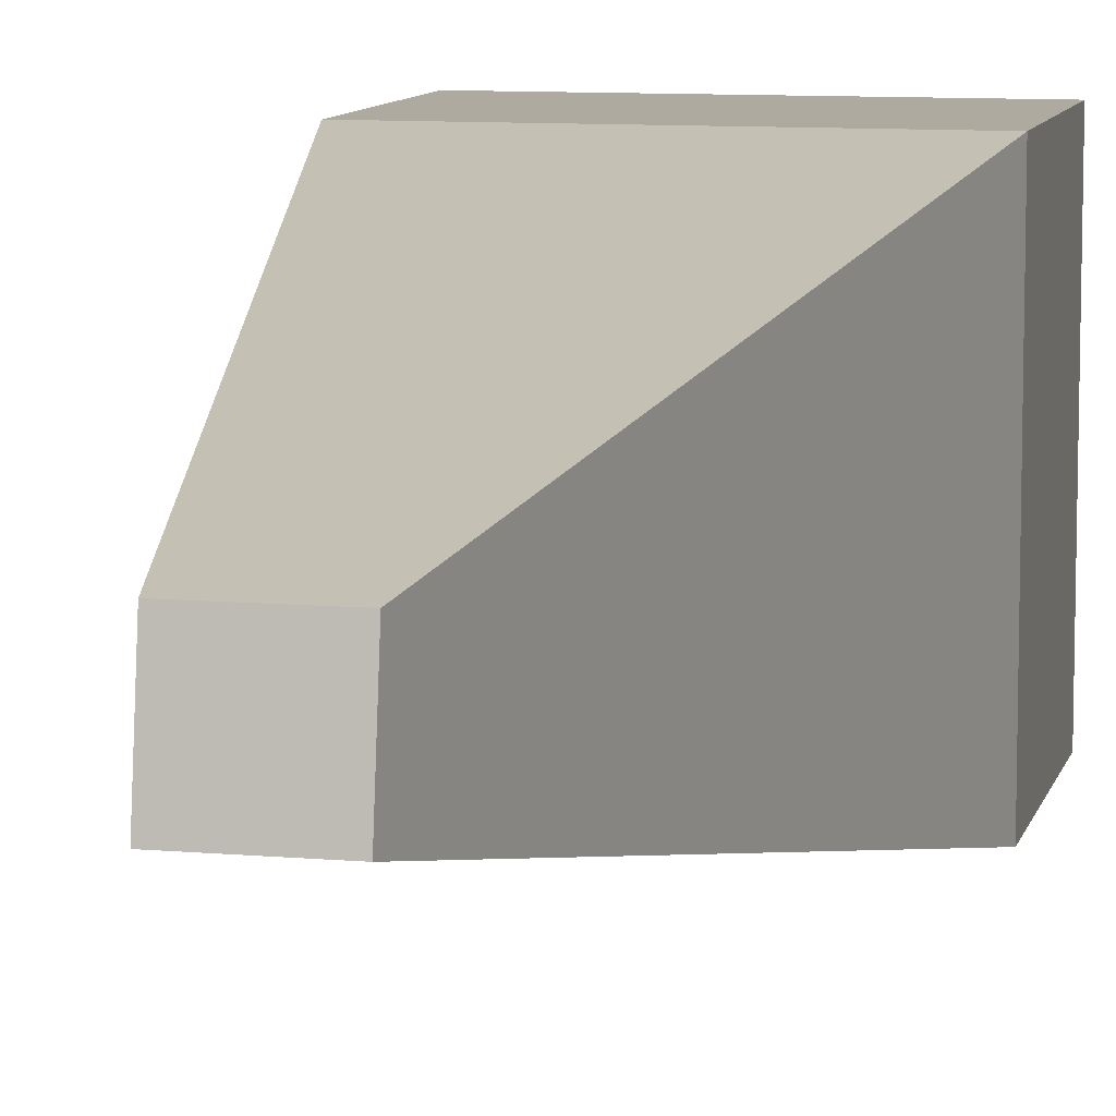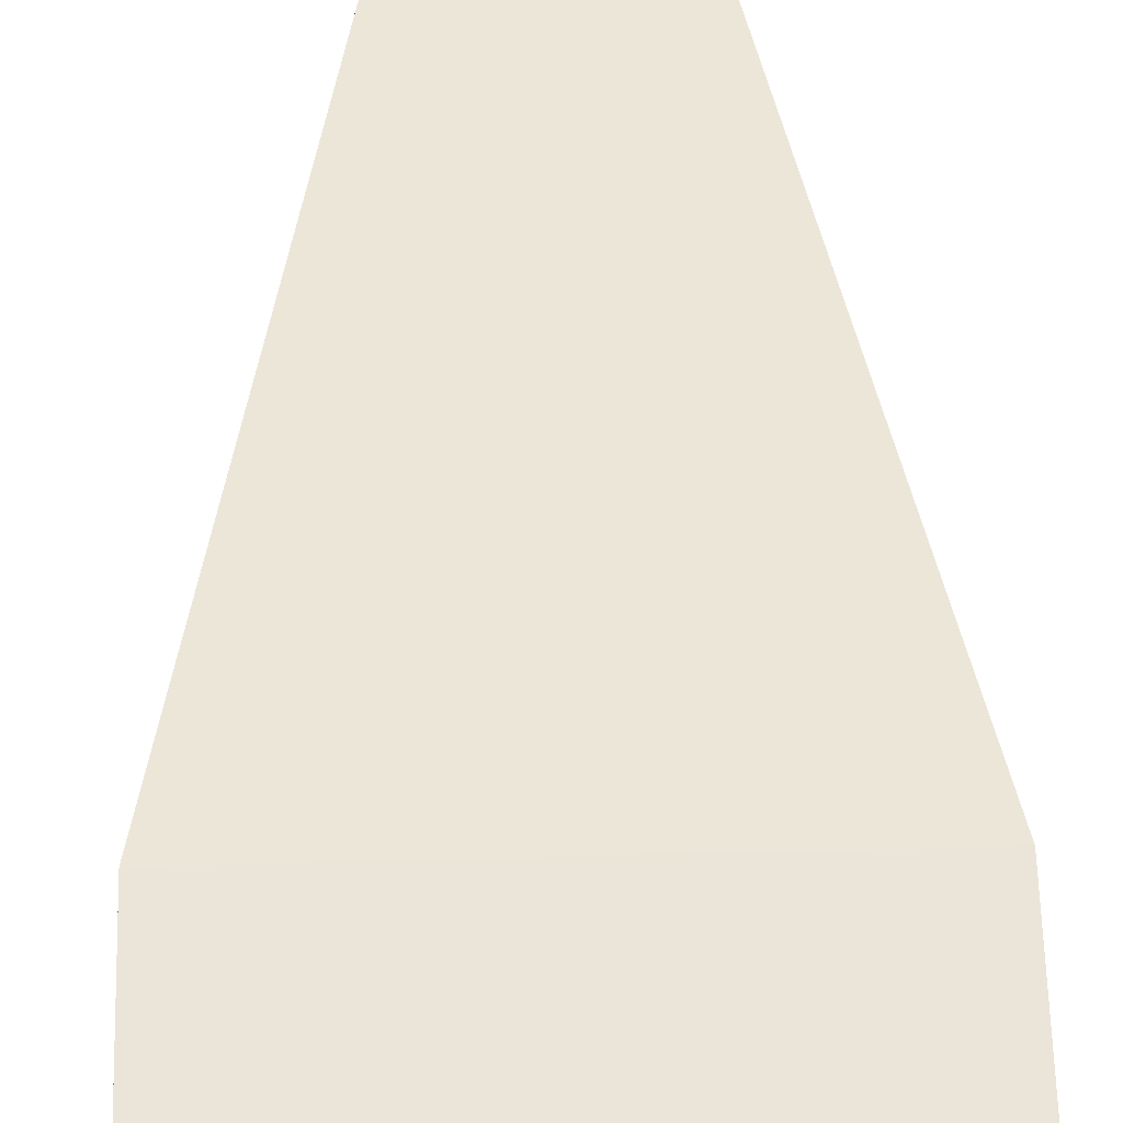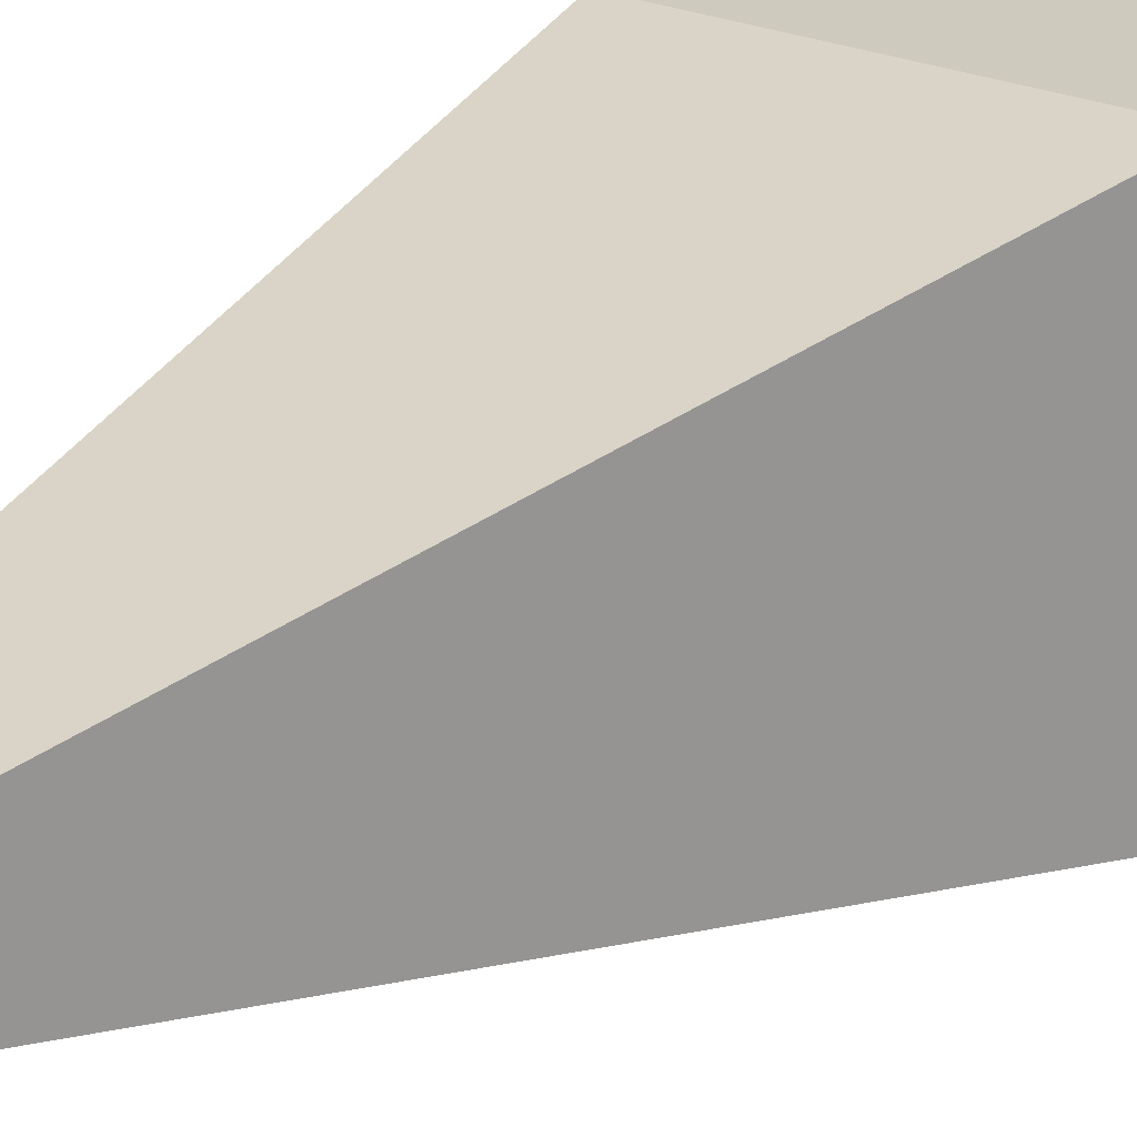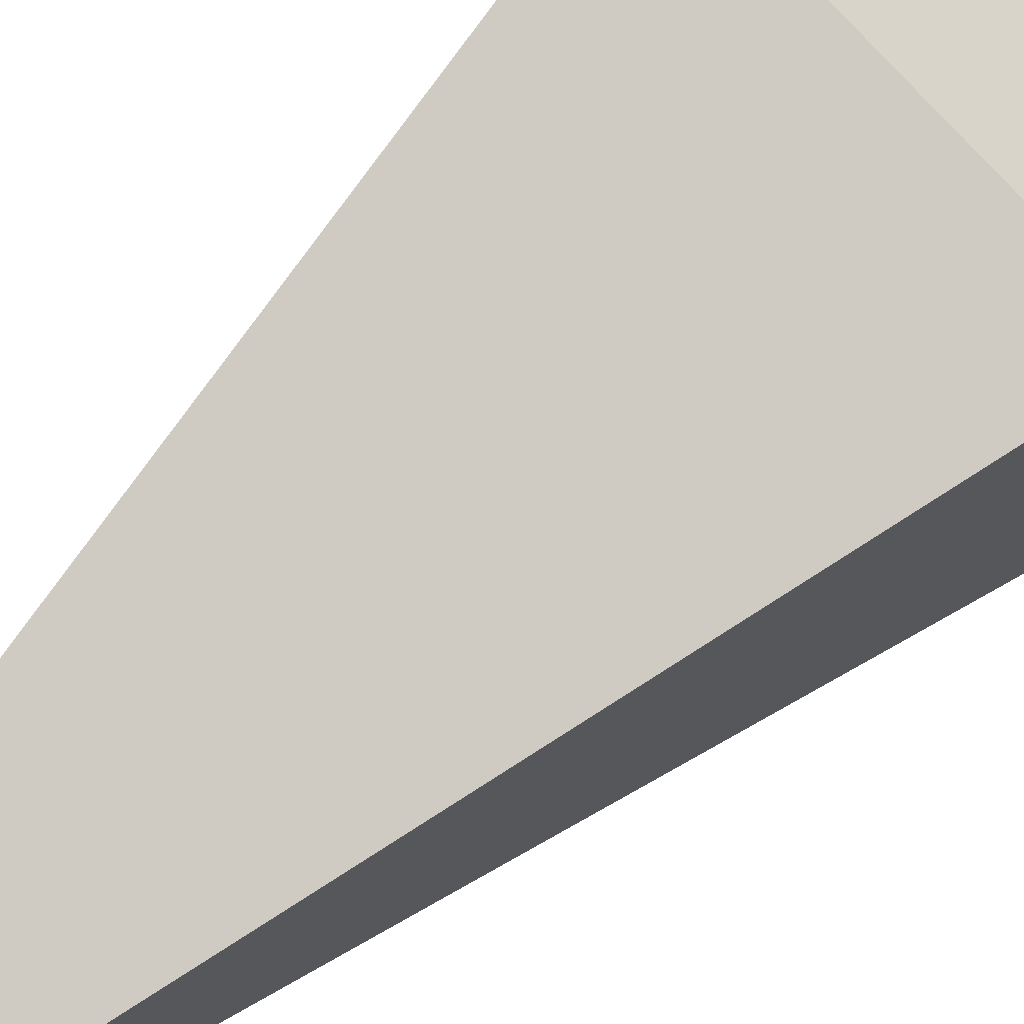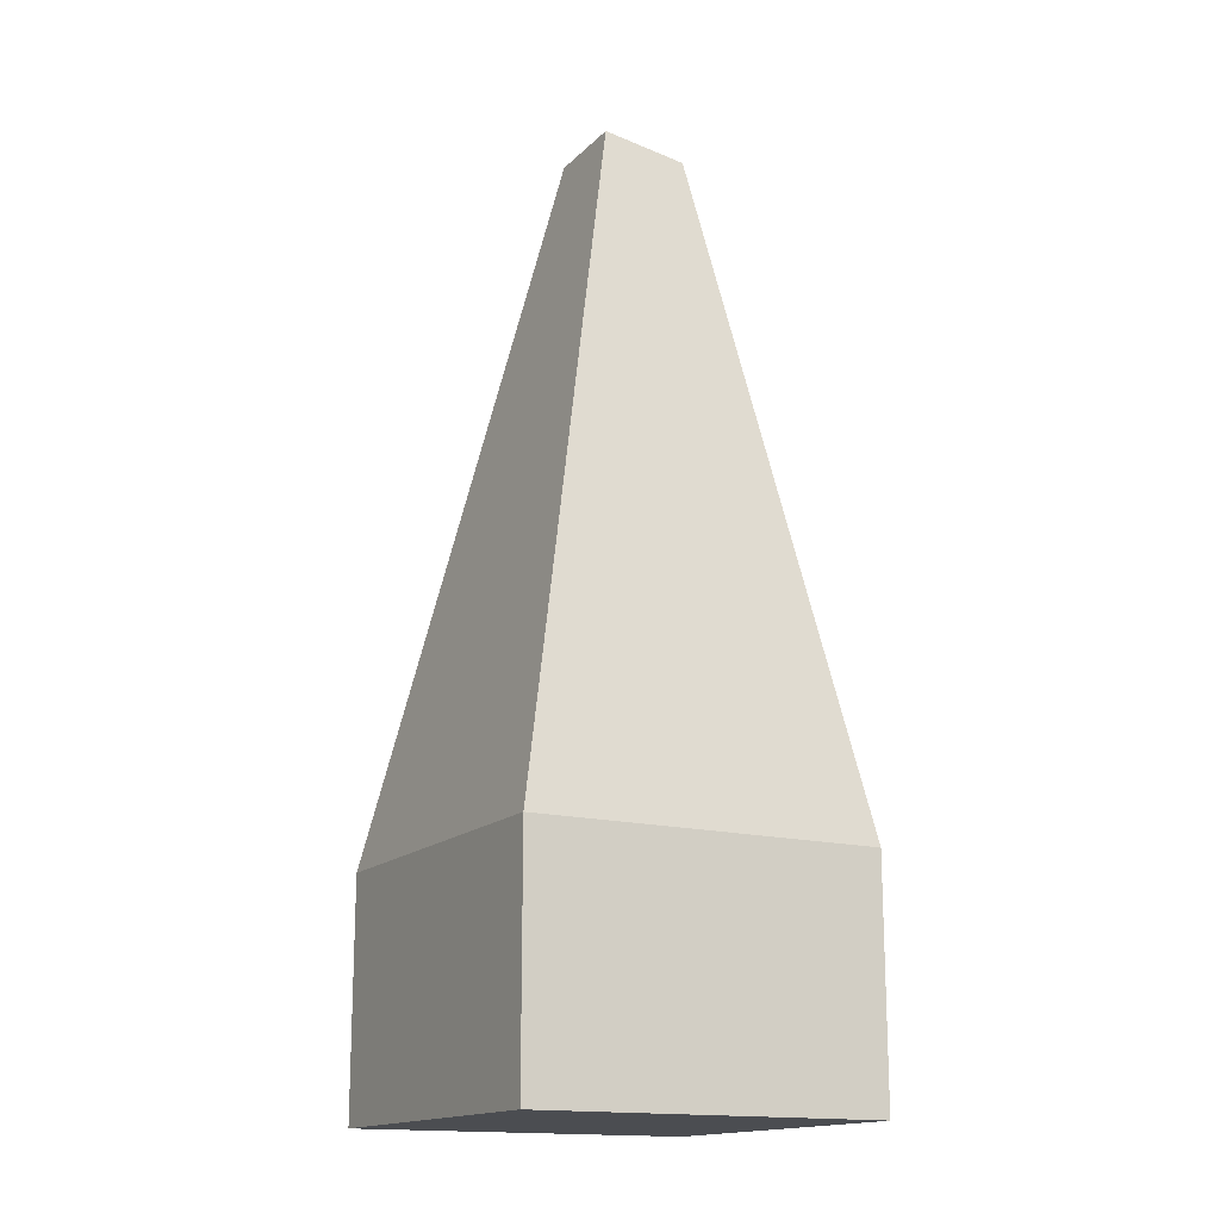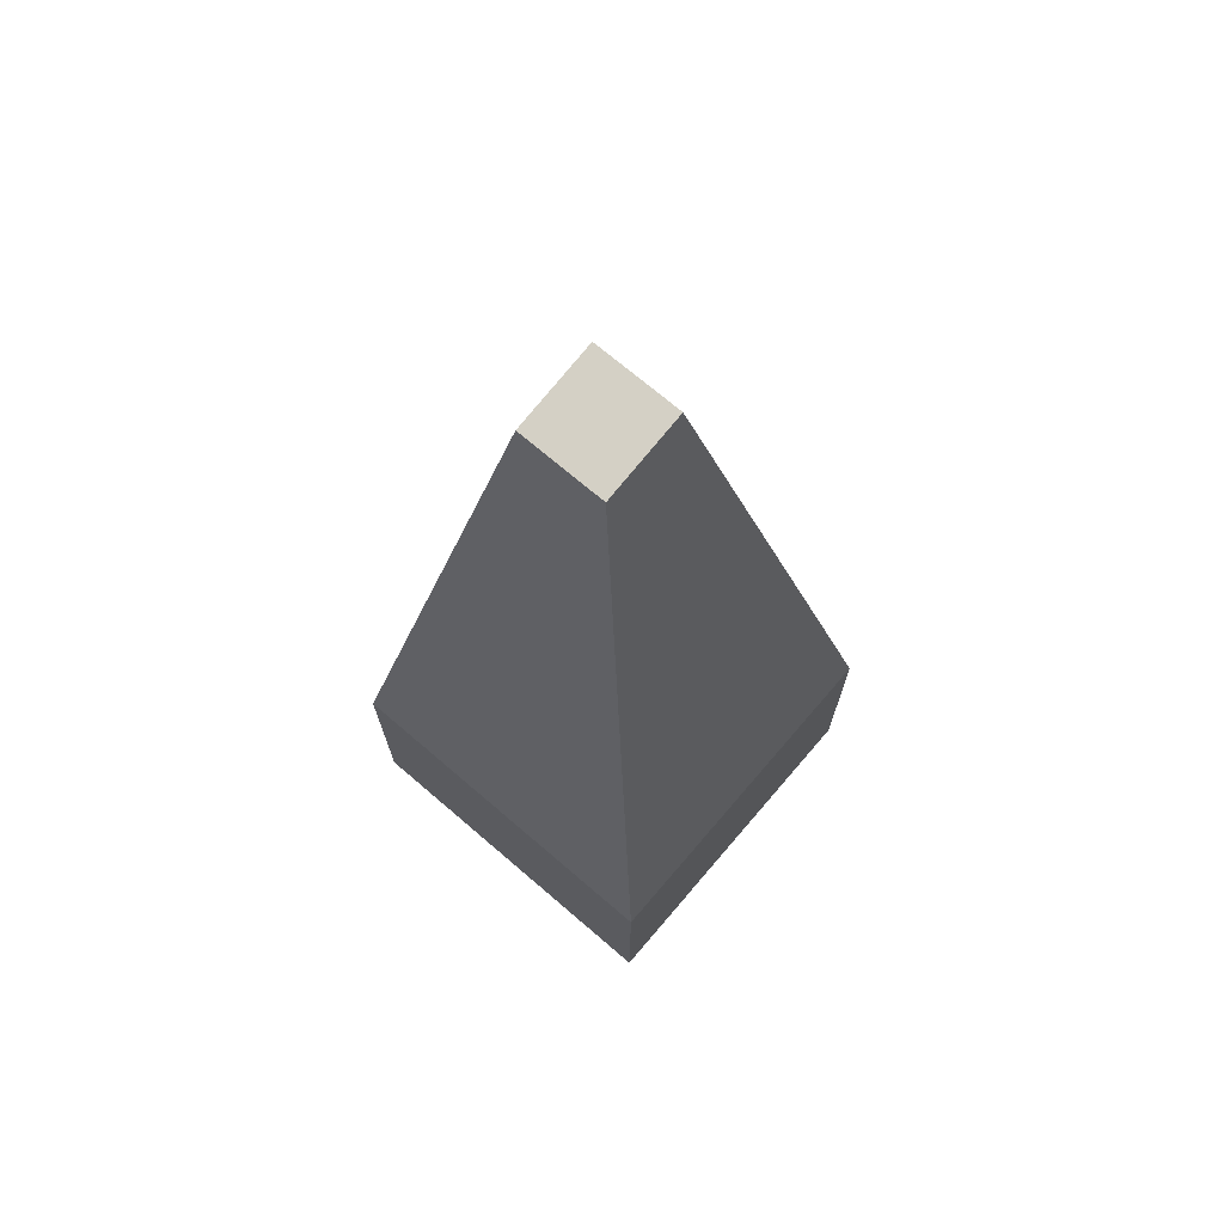
<metadata>
{"format":"obj","ext":"obj","renderer":"f3d","projection":"perspective","resolution":1024,"background":"white","views":[{"elev":9.4,"azim":-166.9,"up":"+Z"},{"elev":59.0,"azim":-1.5,"up":"+Z"},{"elev":23.2,"azim":-141.6,"up":"+Z"},{"elev":75.0,"azim":-131.9,"up":"+Z"},{"elev":-16.0,"azim":-118.7,"up":"+Y"},{"elev":71.1,"azim":40.6,"up":"+Y"}]}
</metadata>
<code>
o cuboid
v 0.5469 1.007 0.4693
v 0.5469 0.9931 0.562
v 0.6875 0.25 0.6875
v 0.6875 0.25 0.3125
v 0.3125 0.25 0.6875
v 0.4531 0.9931 0.562
v 0.4531 1.007 0.4693
v 0.3125 0.25 0.3125
v 0.6875 0 0.3125
v 0.6875 0 0.6875
v 0.3125 0 0.6875
v 0.3125 0 0.3125
f 1 2 3 4
f 5 6 7 8
f 6 2 1 7
f 9 10 11 12
f 3 2 6 5
f 7 1 4 8
f 10 9 4 3
f 11 10 3 5
f 12 11 5 8
f 9 12 8 4

</code>
